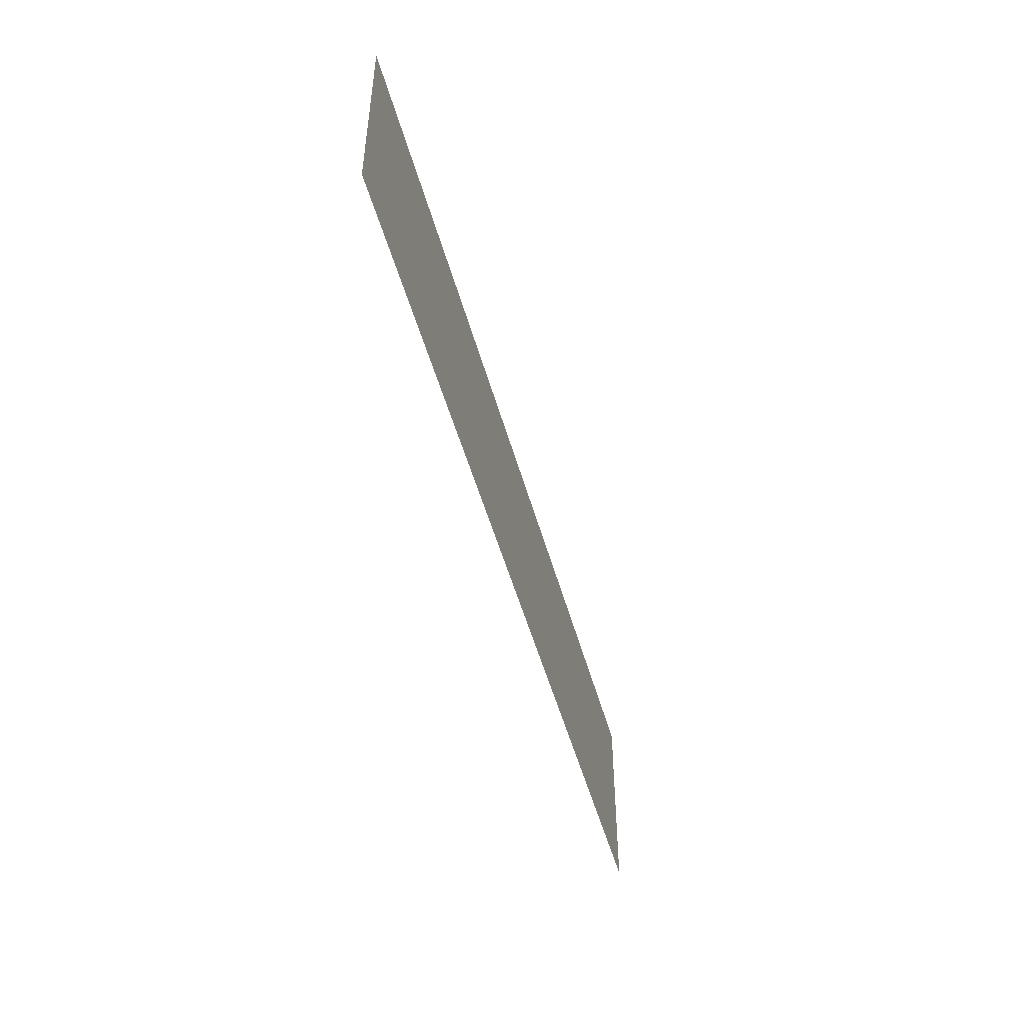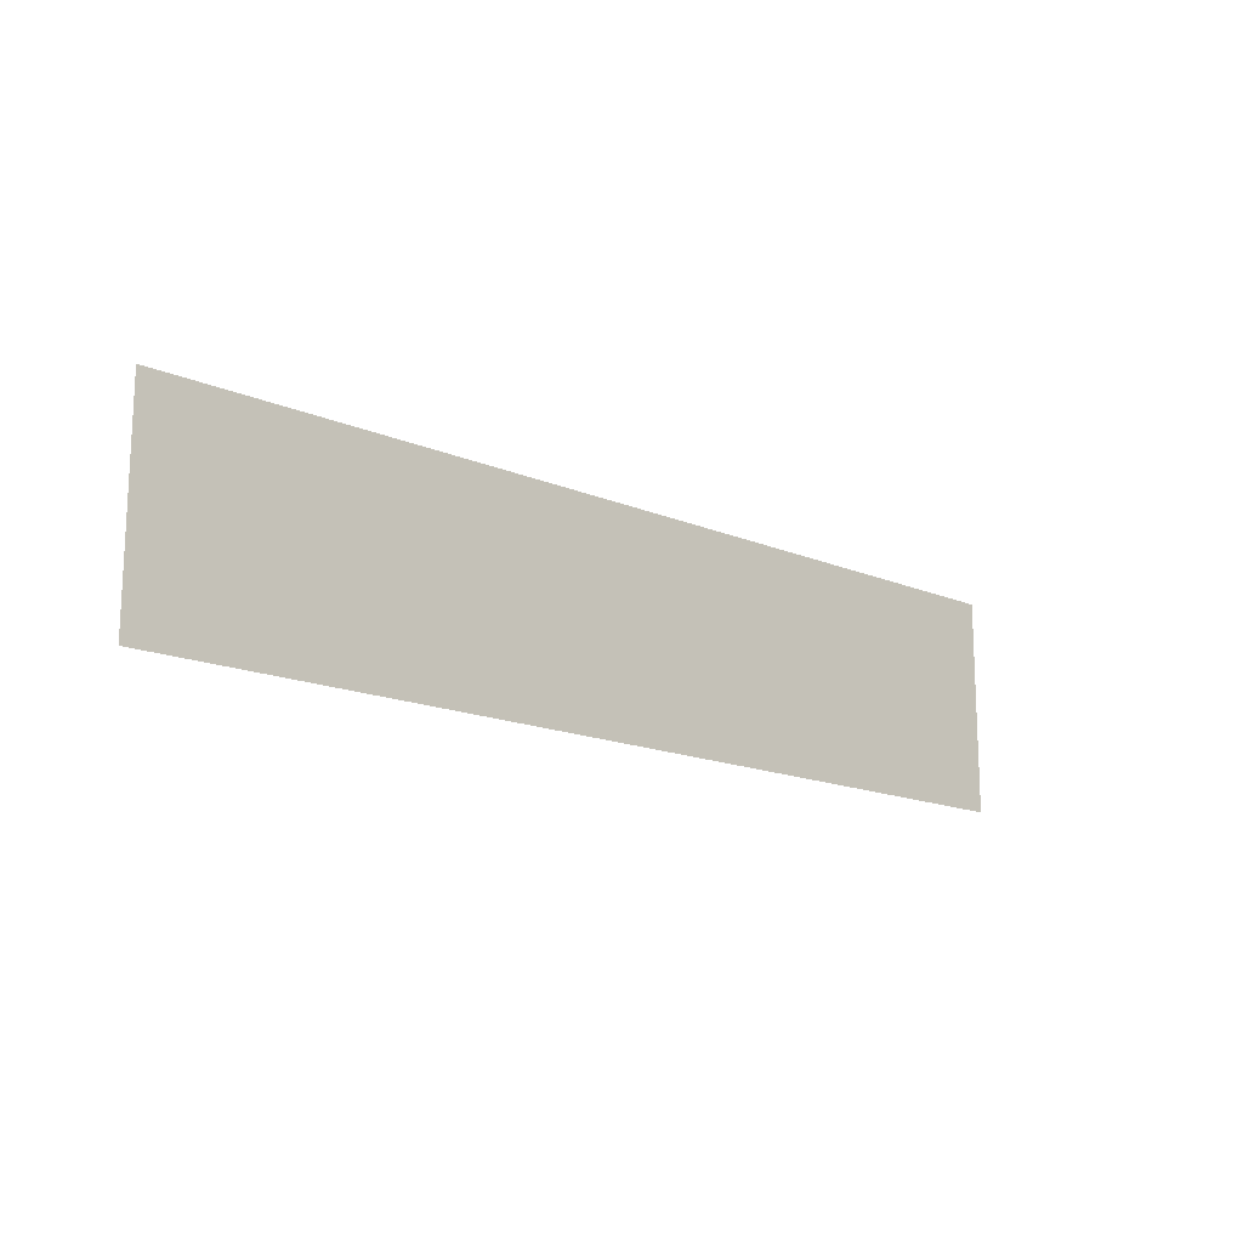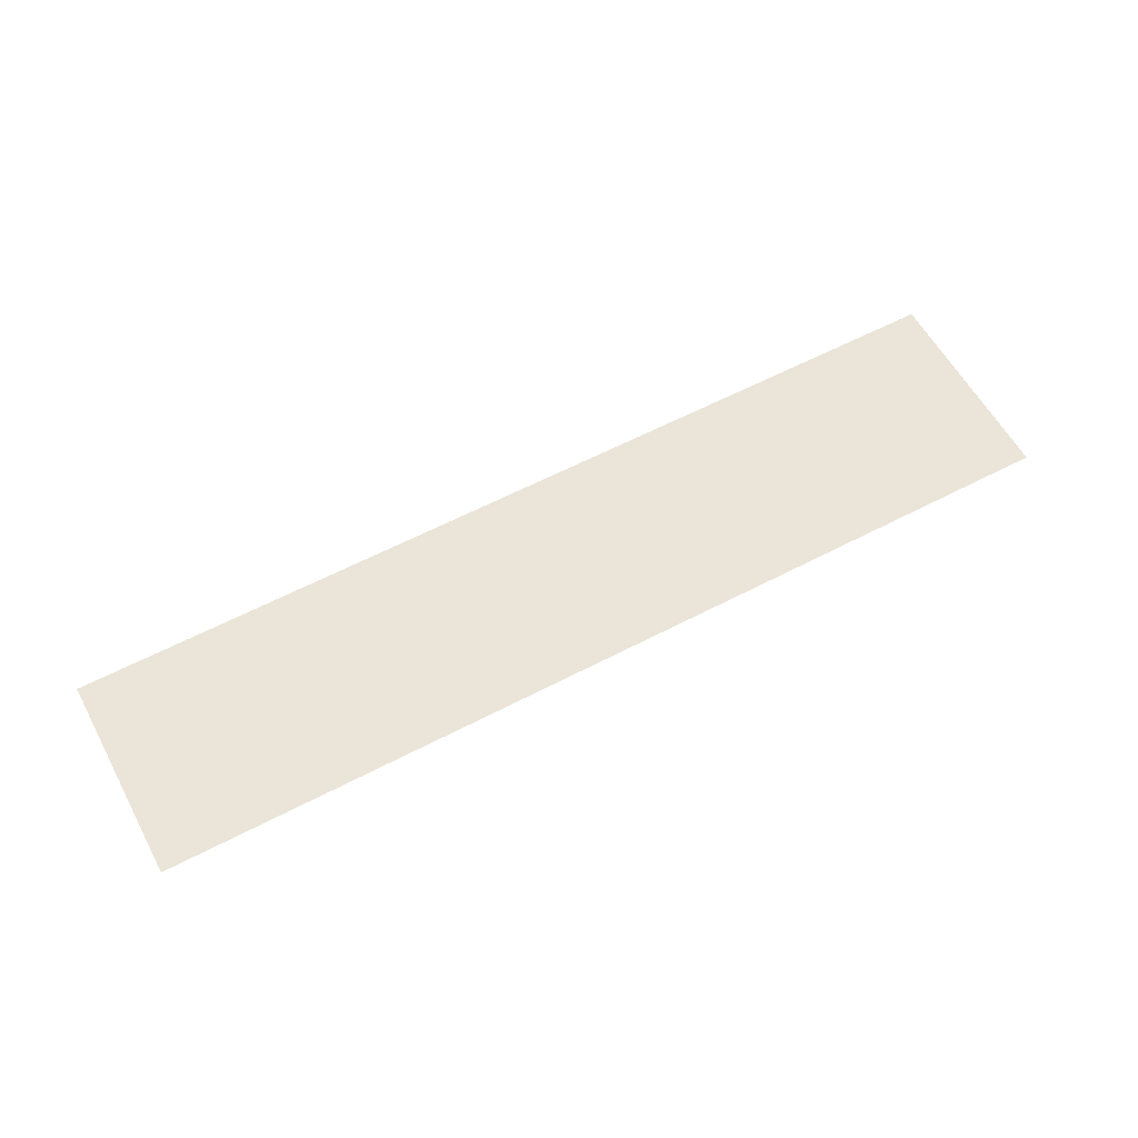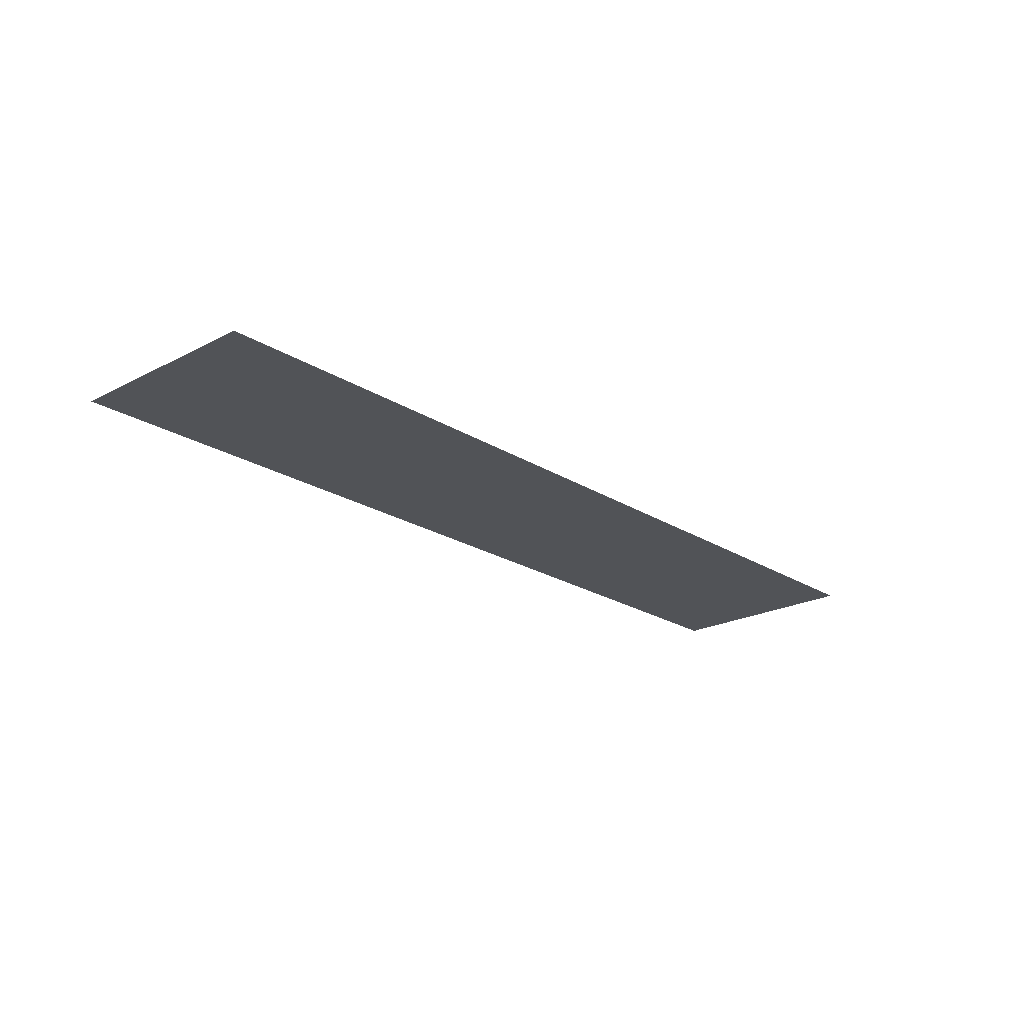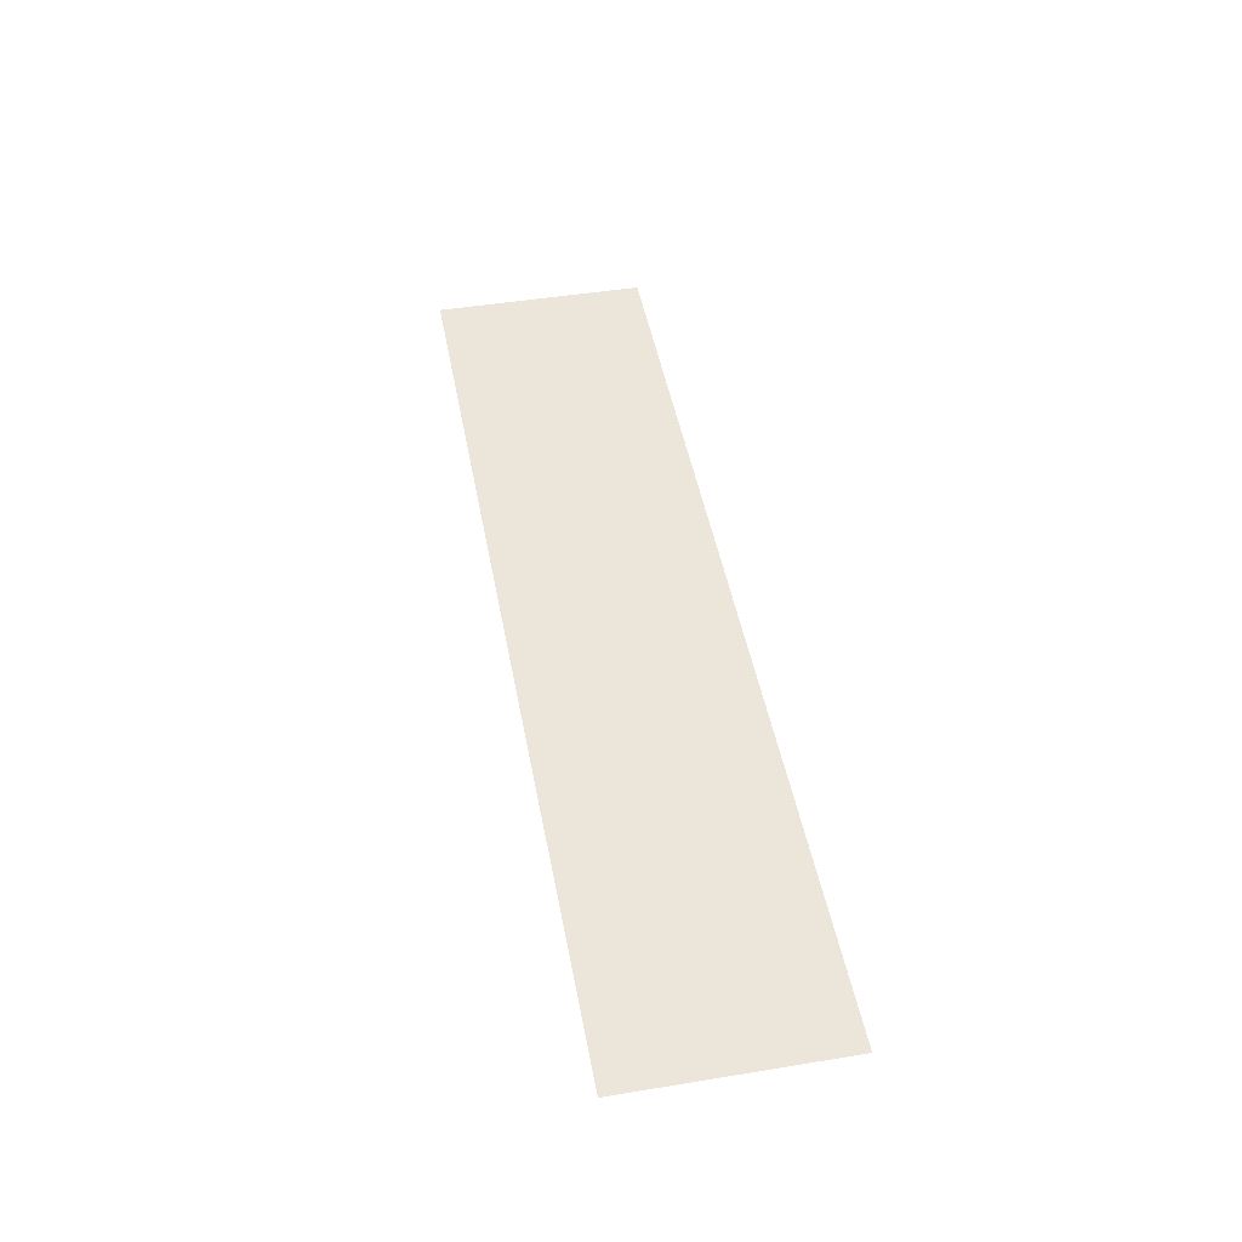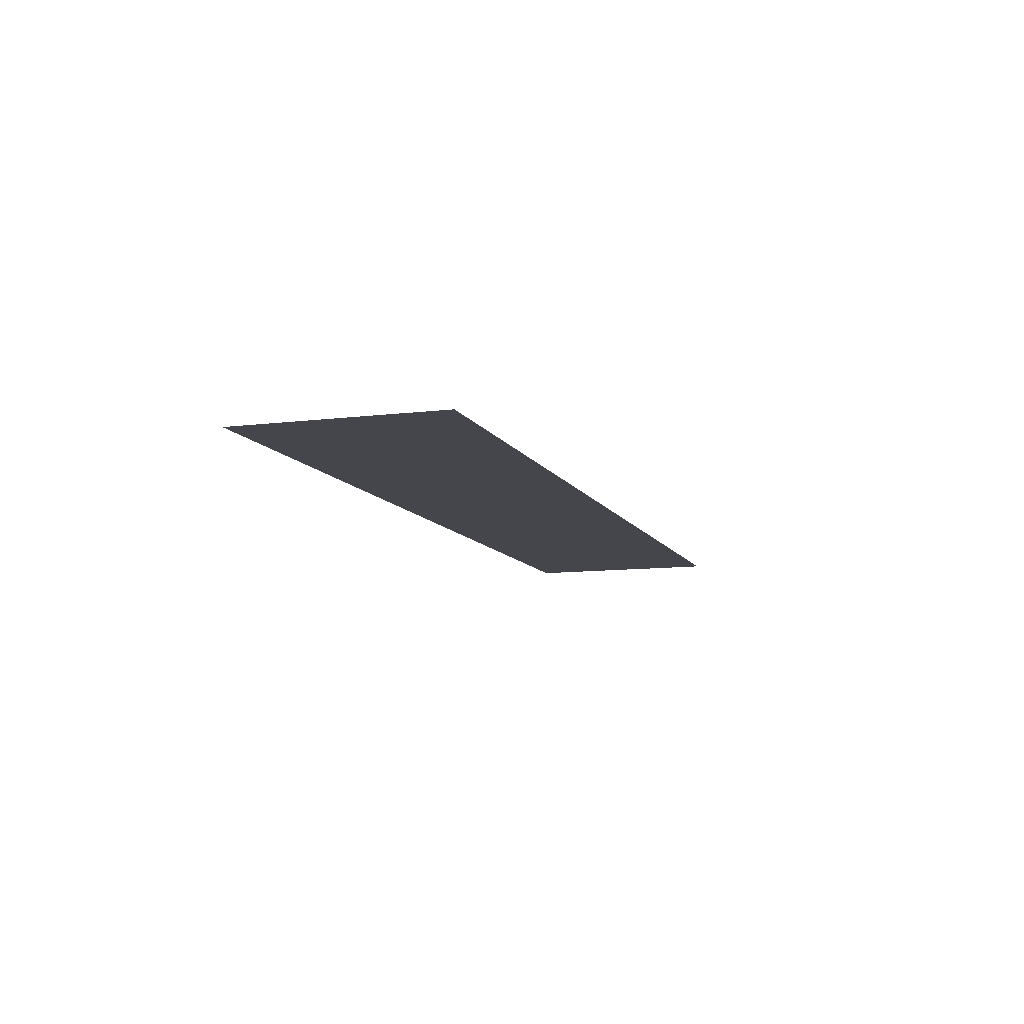
<metadata>
{"format":"obj","ext":"obj","renderer":"f3d","projection":"perspective","resolution":1024,"background":"white","views":[{"elev":-49.2,"azim":105.1,"up":"+Z"},{"elev":-15.4,"azim":137.7,"up":"+Z"},{"elev":59.1,"azim":-28.4,"up":"+Y"},{"elev":-21.9,"azim":-47.7,"up":"+Y"},{"elev":46.9,"azim":79.5,"up":"+Y"},{"elev":-10.0,"azim":-71.9,"up":"+Y"}]}
</metadata>
<code>
o Plane
v -0.1725 0 -0.03833
v -0.1725 0 0.03833
v 0.1725 0 -0.03833
v 0.1725 0 0.03833
f 1 2 4 3

</code>
